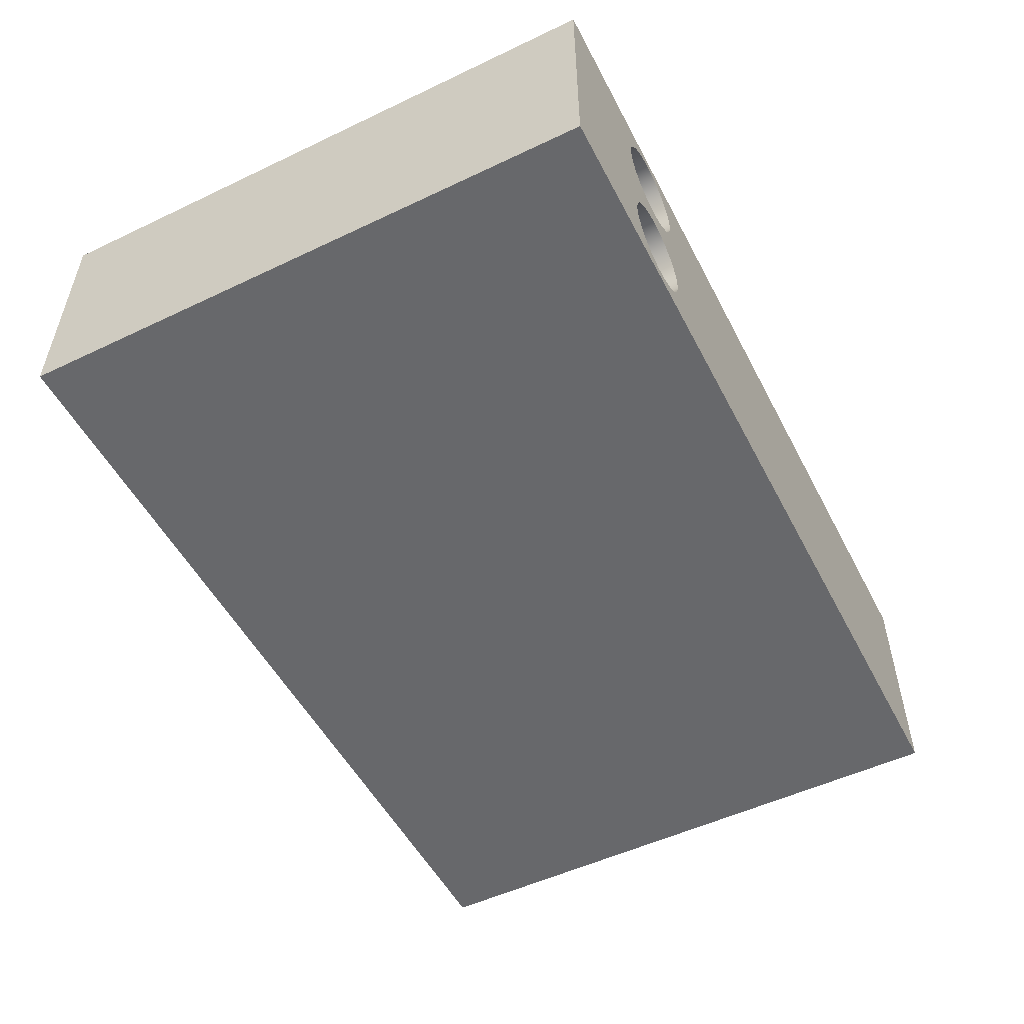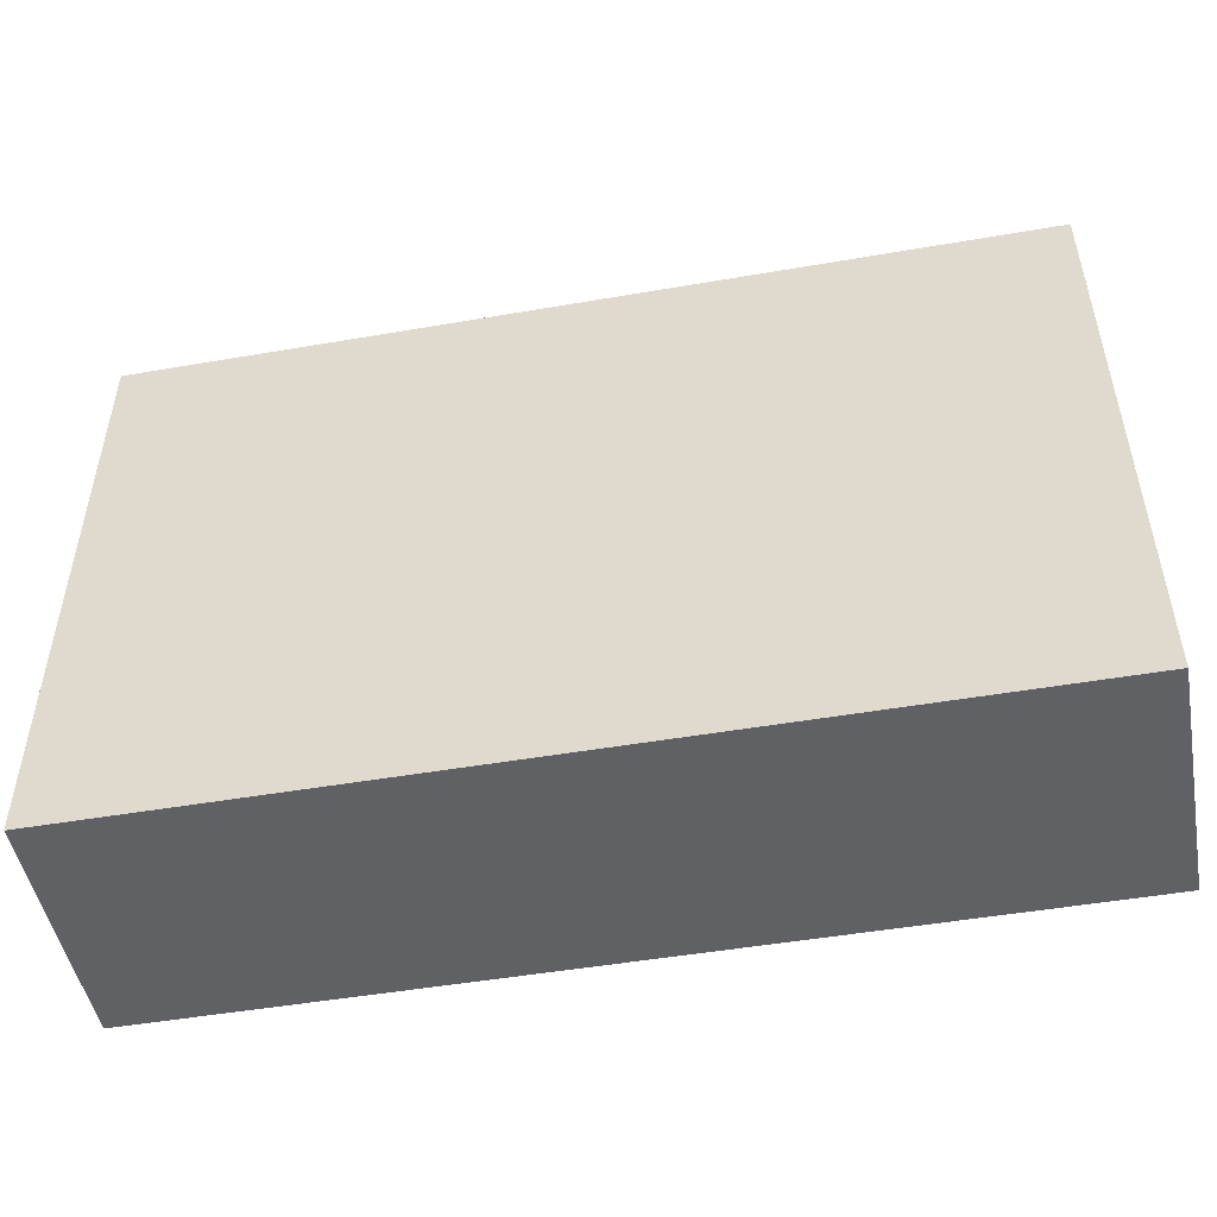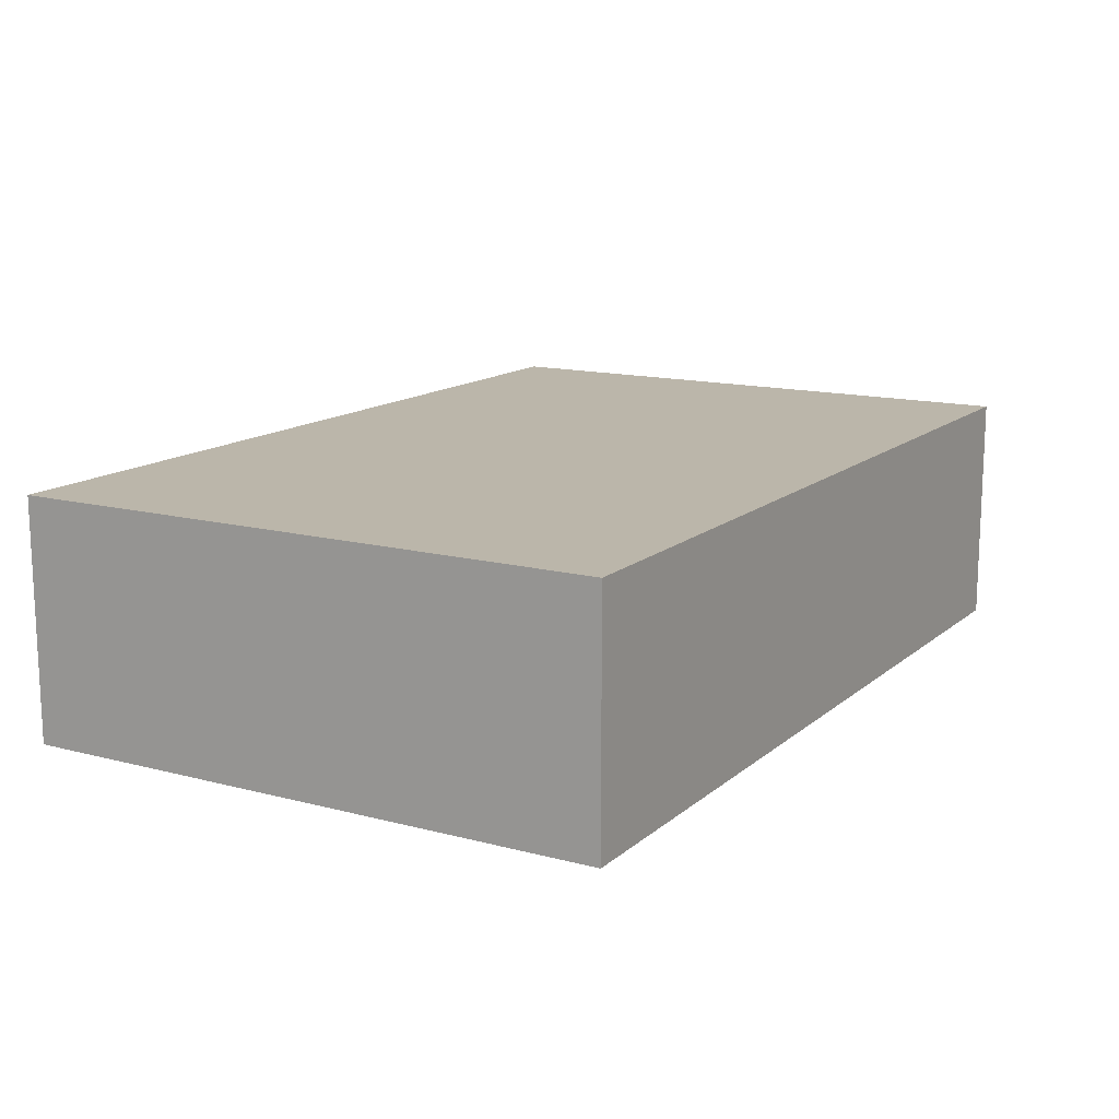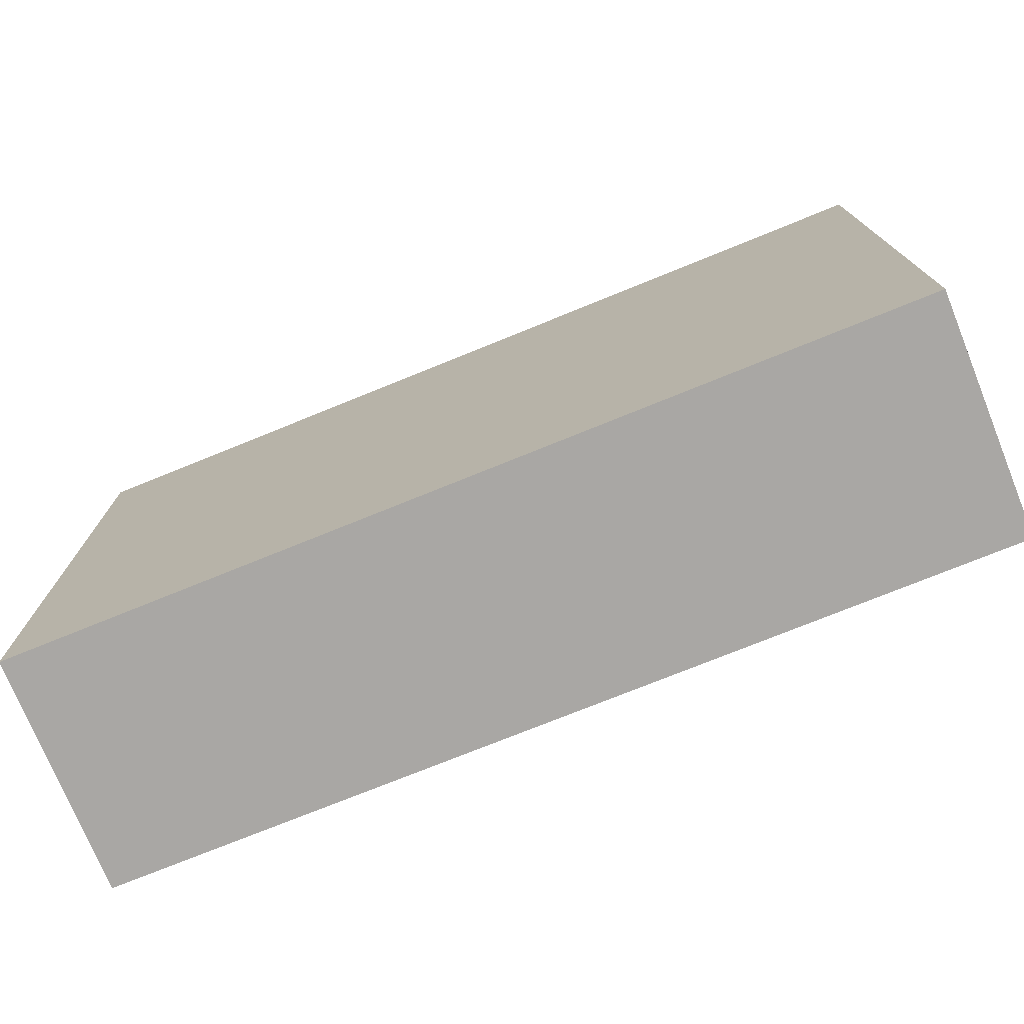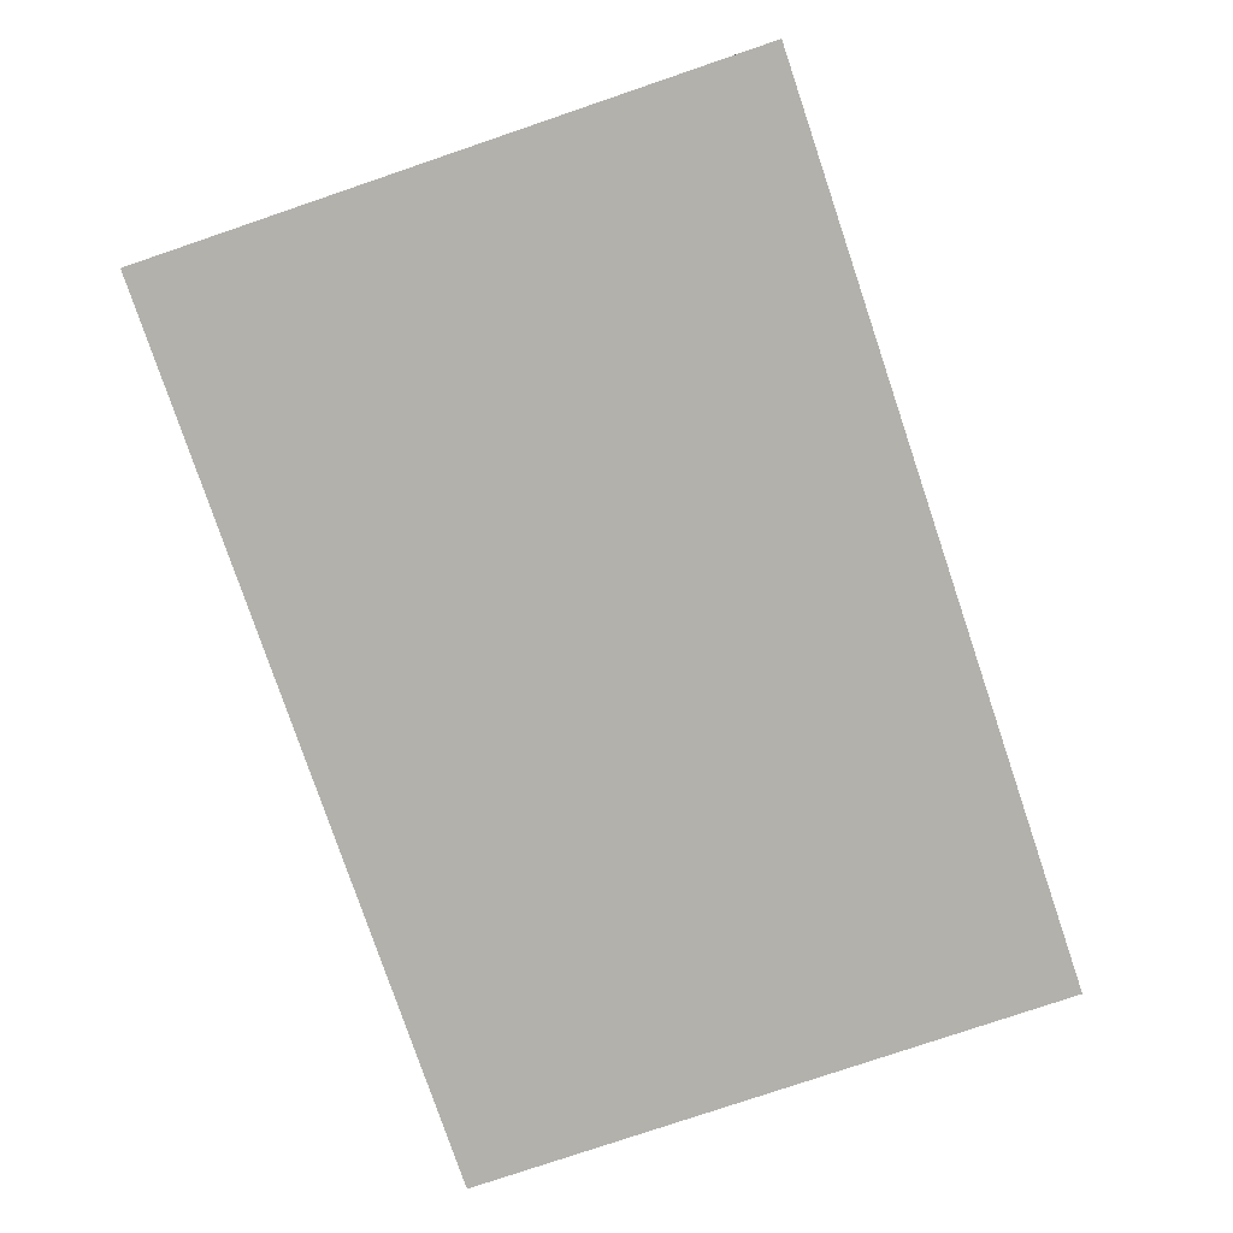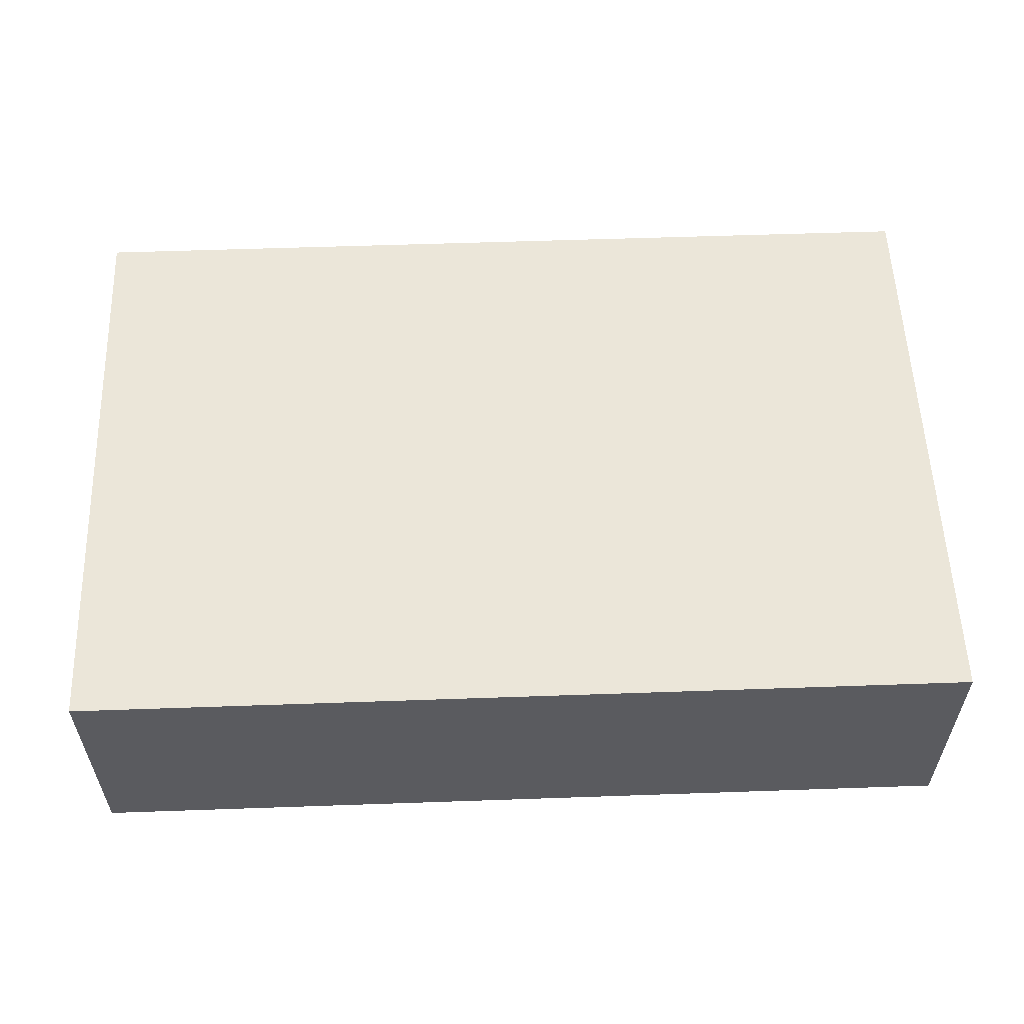
<metadata>
{"format":"obj","ext":"obj","renderer":"f3d","projection":"perspective","resolution":1024,"background":"white","views":[{"elev":-52.3,"azim":117.1,"up":"+Z"},{"elev":-49.2,"azim":10.8,"up":"+Y"},{"elev":14.0,"azim":-59.8,"up":"+Z"},{"elev":-74.7,"azim":22.1,"up":"+Y"},{"elev":-78.9,"azim":108.7,"up":"+Z"},{"elev":56.5,"azim":-2.1,"up":"+Z"}]}
</metadata>
<code>
v 242.8 45.72 -109.2
v 242.6 45.72 -108
v 242.1 45.72 -106.9
v 241.3 45.72 -106
v 240.2 45.72 -105.4
v 239.1 45.72 -105.2
v 237.9 45.72 -105.3
v 236.7 45.72 -105.7
v 235.8 45.72 -106.5
v 235.1 45.72 -107.5
v 234.7 45.72 -108.6
v 234.7 45.72 -109.8
v 235.1 45.72 -111
v 235.8 45.72 -112
v 236.7 45.72 -112.7
v 237.9 45.72 -113.2
v 239.1 45.72 -113.3
v 240.2 45.72 -113
v 241.3 45.72 -112.4
v 242.1 45.72 -111.5
v 242.6 45.72 -110.4
v 242.8 50.8 -109.2
v 242.6 50.8 -110.4
v 242.1 50.8 -111.5
v 241.3 50.8 -112.4
v 240.2 50.8 -113
v 239.1 50.8 -113.3
v 237.9 50.8 -113.2
v 236.7 50.8 -112.7
v 235.8 50.8 -112
v 235.1 50.8 -111
v 234.7 50.8 -109.8
v 234.7 50.8 -108.6
v 235.1 50.8 -107.5
v 235.8 50.8 -106.5
v 236.7 50.8 -105.7
v 237.9 50.8 -105.3
v 239.1 50.8 -105.2
v 240.2 50.8 -105.4
v 241.3 50.8 -106
v 242.1 50.8 -106.9
v 242.6 50.8 -108
v 242.8 45.72 -109.2
v 242.8 50.8 -109.2
v 242.8 45.72 -109.2
v 242.6 45.72 -110.4
v 242.1 45.72 -111.5
v 241.3 45.72 -112.4
v 240.2 45.72 -113
v 239.1 45.72 -113.3
v 237.9 45.72 -113.2
v 236.7 45.72 -112.7
v 235.8 45.72 -112
v 235.1 45.72 -111
v 234.7 45.72 -109.8
v 234.7 45.72 -108.6
v 235.1 45.72 -107.5
v 235.8 45.72 -106.5
v 236.7 45.72 -105.7
v 237.9 45.72 -105.3
v 239.1 45.72 -105.2
v 240.2 45.72 -105.4
v 241.3 45.72 -106
v 242.1 45.72 -106.9
v 242.6 45.72 -108
v 242.9 45.72 -99.06
v 242.7 45.72 -97.85
v 242.1 45.72 -96.75
v 241.3 45.72 -95.86
v 240.3 45.72 -95.25
v 239.1 45.72 -94.98
v 237.8 45.72 -95.07
v 236.7 45.72 -95.52
v 235.8 45.72 -96.28
v 235.1 45.72 -97.28
v 234.7 45.72 -98.45
v 234.7 45.72 -99.67
v 235.1 45.72 -100.8
v 235.8 45.72 -101.8
v 236.7 45.72 -102.6
v 237.8 45.72 -103.1
v 239.1 45.72 -103.1
v 240.3 45.72 -102.9
v 241.3 45.72 -102.3
v 242.1 45.72 -101.4
v 242.7 45.72 -100.3
v 242.9 50.8 -99.06
v 242.7 50.8 -100.3
v 242.1 50.8 -101.4
v 241.3 50.8 -102.3
v 240.3 50.8 -102.9
v 239.1 50.8 -103.1
v 237.8 50.8 -103.1
v 236.7 50.8 -102.6
v 235.8 50.8 -101.8
v 235.1 50.8 -100.8
v 234.7 50.8 -99.67
v 234.7 50.8 -98.45
v 235.1 50.8 -97.28
v 235.8 50.8 -96.28
v 236.7 50.8 -95.52
v 237.8 50.8 -95.07
v 239.1 50.8 -94.98
v 240.3 50.8 -95.25
v 241.3 50.8 -95.86
v 242.1 50.8 -96.75
v 242.7 50.8 -97.85
v 242.9 45.72 -99.06
v 242.9 50.8 -99.06
v 242.9 45.72 -99.06
v 242.7 45.72 -100.3
v 242.1 45.72 -101.4
v 241.3 45.72 -102.3
v 240.3 45.72 -102.9
v 239.1 45.72 -103.1
v 237.8 45.72 -103.1
v 236.7 45.72 -102.6
v 235.8 45.72 -101.8
v 235.1 45.72 -100.8
v 234.7 45.72 -99.67
v 234.7 45.72 -98.45
v 235.1 45.72 -97.28
v 235.8 45.72 -96.28
v 236.7 45.72 -95.52
v 237.8 45.72 -95.07
v 239.1 45.72 -94.98
v 240.3 45.72 -95.25
v 241.3 45.72 -95.86
v 242.1 45.72 -96.75
v 242.7 45.72 -97.85
v 254 0 -114.3
v 177.8 0 -114.3
v 177.8 50.8 -114.3
v 254 50.8 -114.3
v 254 0 -93.98
v 254 0 -114.3
v 254 50.8 -114.3
v 254 50.8 -93.98
v 177.8 0 -93.98
v 254 0 -93.98
v 254 50.8 -93.98
v 177.8 50.8 -93.98
v 177.8 0 -114.3
v 177.8 0 -93.98
v 177.8 50.8 -93.98
v 177.8 50.8 -114.3
v 242.8 50.8 -109.2
v 242.6 50.8 -108
v 242.1 50.8 -106.9
v 241.3 50.8 -106
v 240.2 50.8 -105.4
v 239.1 50.8 -105.2
v 237.9 50.8 -105.3
v 236.7 50.8 -105.7
v 235.8 50.8 -106.5
v 235.1 50.8 -107.5
v 234.7 50.8 -108.6
v 234.7 50.8 -109.8
v 235.1 50.8 -111
v 235.8 50.8 -112
v 236.7 50.8 -112.7
v 237.9 50.8 -113.2
v 239.1 50.8 -113.3
v 240.2 50.8 -113
v 241.3 50.8 -112.4
v 242.1 50.8 -111.5
v 242.6 50.8 -110.4
v 242.9 50.8 -99.06
v 242.7 50.8 -97.85
v 242.1 50.8 -96.75
v 241.3 50.8 -95.86
v 240.3 50.8 -95.25
v 239.1 50.8 -94.98
v 237.8 50.8 -95.07
v 236.7 50.8 -95.52
v 235.8 50.8 -96.28
v 235.1 50.8 -97.28
v 234.7 50.8 -98.45
v 234.7 50.8 -99.67
v 235.1 50.8 -100.8
v 235.8 50.8 -101.8
v 236.7 50.8 -102.6
v 237.8 50.8 -103.1
v 239.1 50.8 -103.1
v 240.3 50.8 -102.9
v 241.3 50.8 -102.3
v 242.1 50.8 -101.4
v 242.7 50.8 -100.3
v 177.8 50.8 -114.3
v 177.8 50.8 -93.98
v 254 50.8 -93.98
v 254 50.8 -114.3
v 177.8 0 -93.98
v 177.8 0 -114.3
v 254 0 -114.3
v 254 0 -93.98
g 0a183fba-e2aa-11ea-a8dd-54bf646e7e1f
f 2 42 1
f 1 42 44
f 43 22 21
f 21 22 23
f 21 23 20
f 20 23 24
f 20 24 19
f 19 24 25
f 19 25 18
f 18 25 26
f 18 26 17
f 17 26 27
f 17 27 16
f 16 27 28
f 16 28 15
f 15 28 29
f 15 29 14
f 14 29 30
f 14 30 13
f 13 30 31
f 13 31 12
f 12 31 32
f 12 32 11
f 11 32 33
f 11 33 10
f 10 33 34
f 10 34 9
f 9 34 35
f 9 35 8
f 8 35 36
f 8 36 7
f 7 36 37
f 7 37 6
f 6 37 38
f 6 38 5
f 5 38 39
f 5 39 4
f 4 39 40
f 4 40 3
f 3 40 41
f 3 41 2
f 2 41 42
g 0a1bc41e-e2aa-11ea-a764-54bf646e7e1f
f 65 45 51
f 51 45 46
f 51 46 47
f 47 48 51
f 51 48 49
f 51 49 50
f 52 60 51
f 51 60 61
f 51 61 62
f 60 52 59
f 59 52 53
f 59 53 58
f 58 53 54
f 58 54 57
f 57 54 55
f 57 55 56
f 62 63 51
f 51 63 64
f 51 64 65
g 0a1f6f76-e2aa-11ea-a992-54bf646e7e1f
f 67 107 66
f 66 107 109
f 108 87 86
f 86 87 88
f 86 88 85
f 85 88 89
f 85 89 84
f 84 89 90
f 84 90 83
f 83 90 91
f 83 91 82
f 82 91 92
f 82 92 81
f 81 92 93
f 81 93 80
f 80 93 94
f 80 94 79
f 79 94 95
f 79 95 78
f 78 95 96
f 78 96 77
f 77 96 97
f 77 97 76
f 76 97 98
f 76 98 75
f 75 98 99
f 75 99 74
f 74 99 100
f 74 100 73
f 73 100 101
f 73 101 72
f 72 101 102
f 72 102 71
f 71 102 103
f 71 103 70
f 70 103 104
f 70 104 69
f 69 104 105
f 69 105 68
f 68 105 106
f 68 106 67
f 67 106 107
g 0a22a55a-e2aa-11ea-af1b-54bf646e7e1f
f 130 110 116
f 116 110 111
f 116 111 112
f 112 113 116
f 116 113 114
f 116 114 115
f 117 125 116
f 116 125 126
f 116 126 127
f 125 117 124
f 124 117 118
f 124 118 123
f 123 118 119
f 123 119 122
f 122 119 120
f 122 120 121
f 127 128 116
f 116 128 129
f 116 129 130
g 09b4b7de-e2aa-11ea-8f77-54bf646e7e1f
f 131 132 134
f 134 132 133
g 09b88a38-e2aa-11ea-b0a6-54bf646e7e1f
f 135 136 138
f 138 136 137
g 09bd6eba-e2aa-11ea-a242-54bf646e7e1f
f 139 140 142
f 142 140 141
g 09c0f2e6-e2aa-11ea-ab26-54bf646e7e1f
f 143 144 146
f 146 144 145
g 09c401c0-e2aa-11ea-a118-54bf646e7e1f
f 167 147 192
f 192 147 148
f 192 148 149
f 150 186 149
f 149 186 187
f 149 187 192
f 192 187 191
f 191 187 188
f 191 188 168
f 150 151 186
f 186 151 185
f 185 151 152
f 185 152 184
f 184 152 183
f 183 152 153
f 183 153 182
f 182 153 154
f 182 154 155
f 156 189 155
f 155 189 181
f 155 181 182
f 156 157 189
f 189 157 158
f 189 158 159
f 159 160 189
f 189 160 161
f 189 161 162
f 162 163 189
f 189 163 192
f 192 163 164
f 192 164 165
f 165 166 192
f 192 166 167
f 168 169 191
f 191 169 170
f 191 170 171
f 171 172 191
f 191 172 173
f 191 173 190
f 190 173 174
f 190 174 175
f 175 176 190
f 190 176 177
f 190 177 178
f 178 179 190
f 190 179 180
f 190 180 181
f 189 190 181
g 09c737be-e2aa-11ea-9f8c-54bf646e7e1f
f 193 194 196
f 196 194 195

</code>
